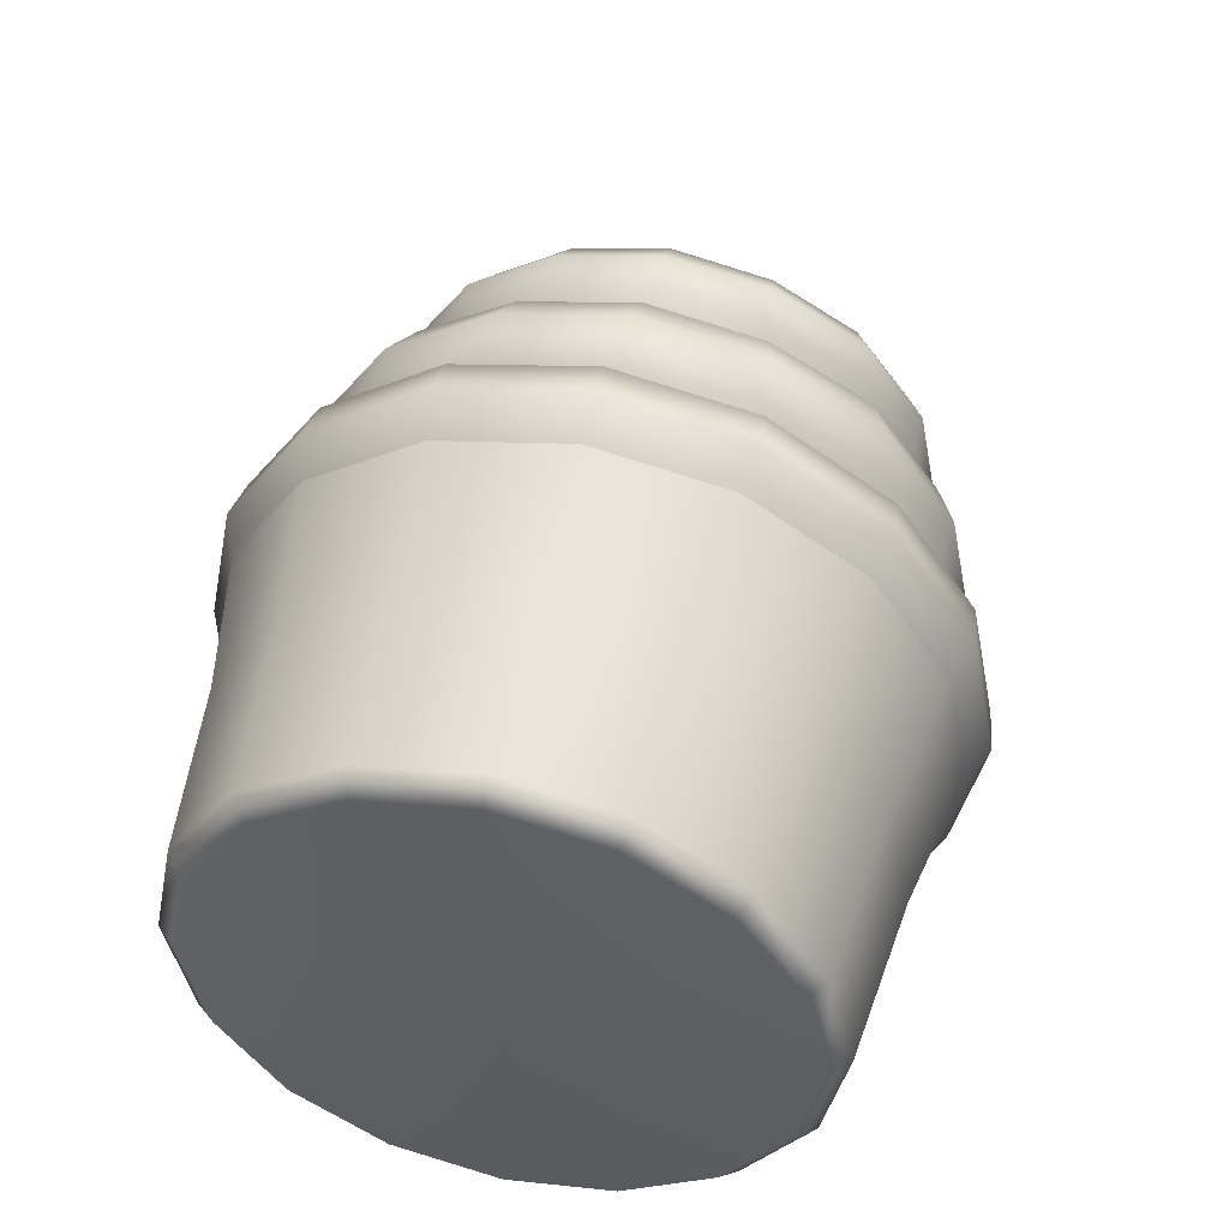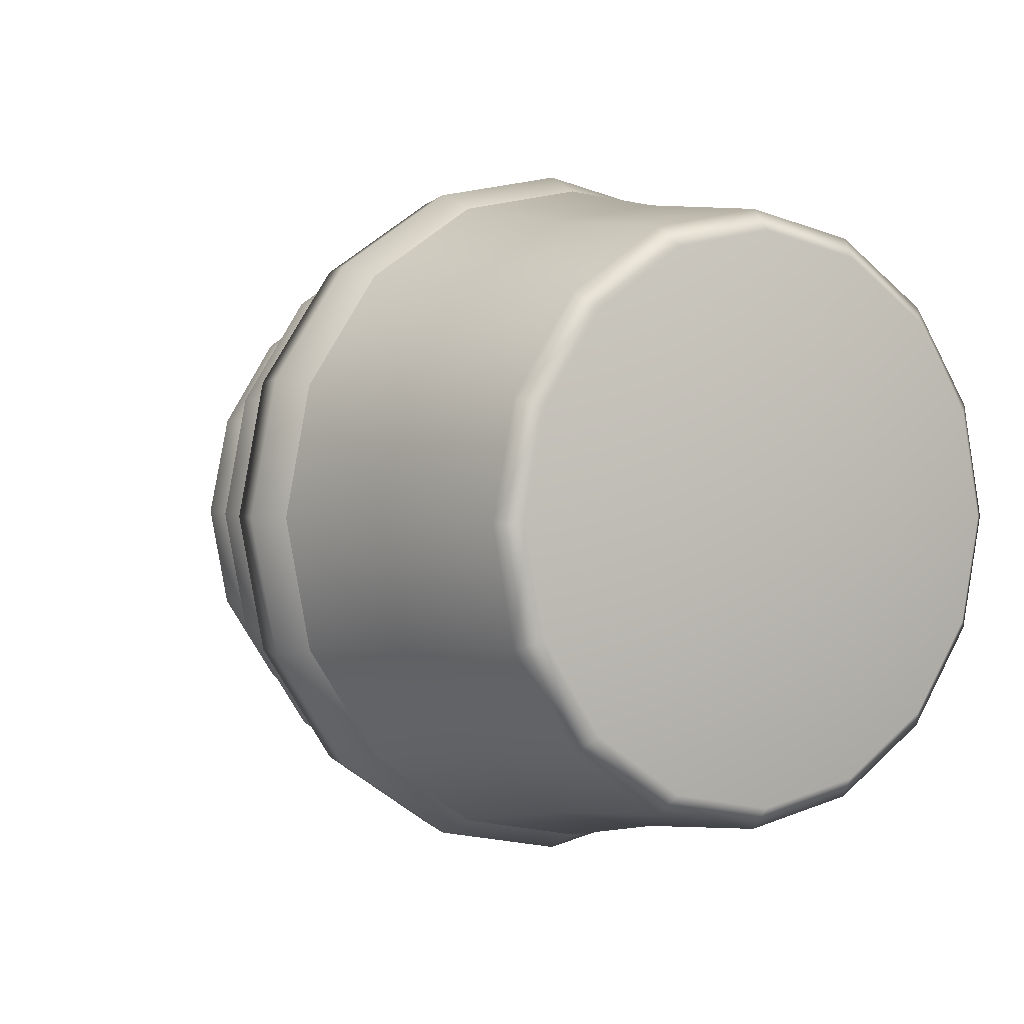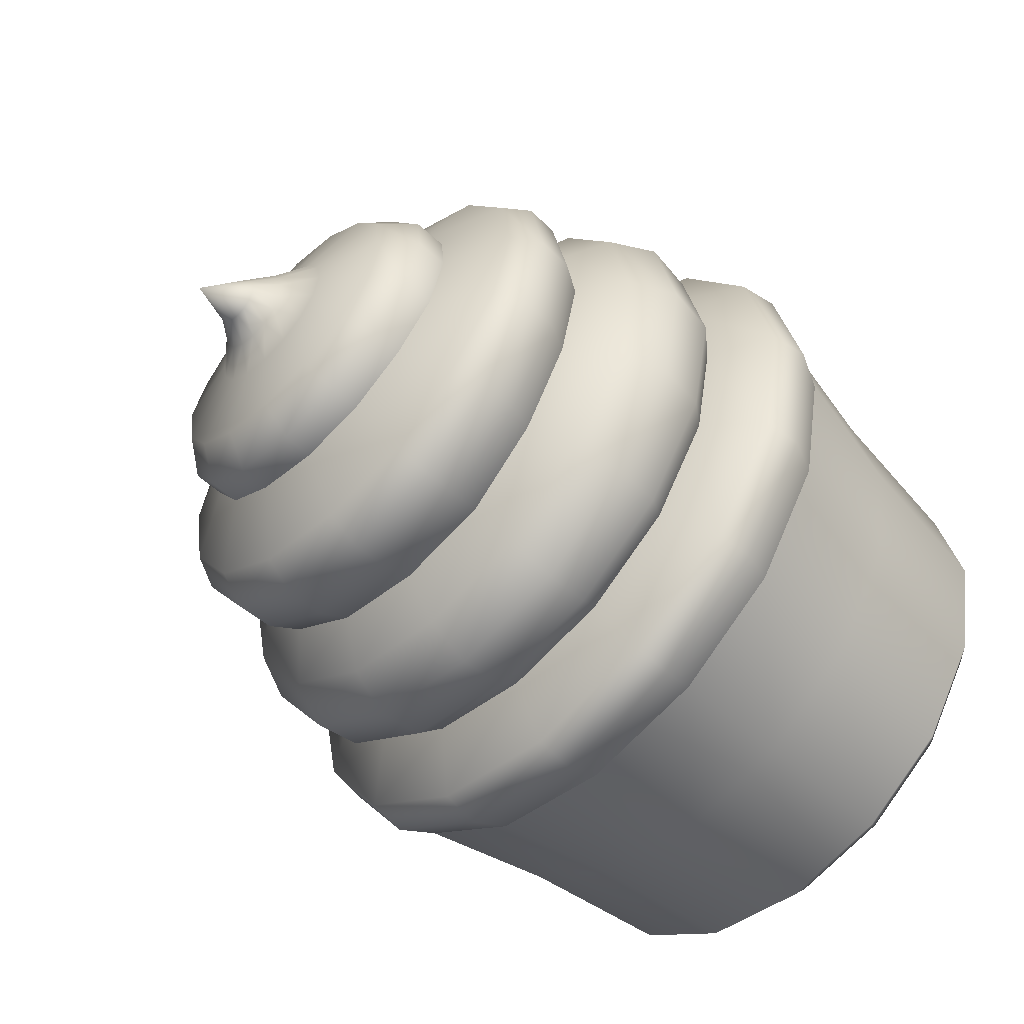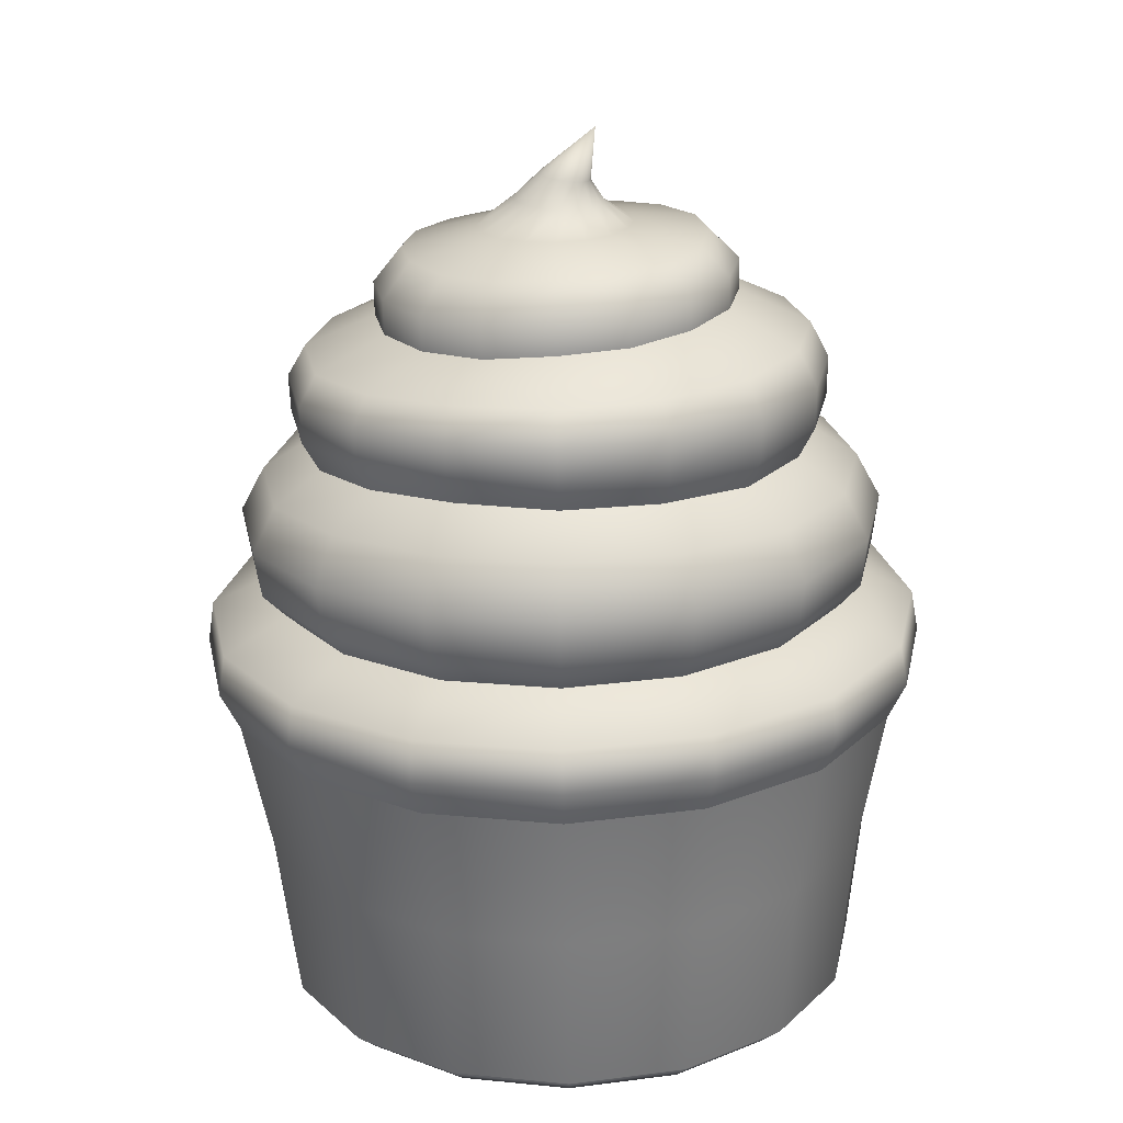
<metadata>
{"format":"obj","ext":"obj","renderer":"f3d","projection":"perspective","resolution":1024,"background":"white","views":[{"elev":49.2,"azim":-77.0,"up":"+Z"},{"elev":1.2,"azim":-123.1,"up":"+Y"},{"elev":-54.5,"azim":135.9,"up":"+Z"},{"elev":-68.0,"azim":91.0,"up":"+Y"}]}
</metadata>
<code>
g default
v -0.6185 0.6885 0.3738
v -0.6185 0.5268 0.6159
v -0.6185 0.2848 0.7776
v -0.6185 -0.000741 0.8344
v -0.6185 -0.2862 0.7776
v -0.6185 -0.5283 0.6159
v -0.6185 -0.69 0.3738
v -0.6185 -0.7468 0.08833
v -0.6185 -0.69 -0.1972
v -0.6185 -0.5283 -0.4392
v -0.6185 -0.2862 -0.6009
v -0.6185 -0.000737 -0.6577
v -0.6185 0.2848 -0.6009
v -0.6185 0.5268 -0.4392
v -0.6185 0.6885 -0.1972
v -0.6185 0.7453 0.08834
v -0.09727 0.7747 0.4095
v -0.09727 0.5928 0.6818
v -0.09726 0.3205 0.8638
v -0.09726 -0.000742 0.9277
v -0.09726 -0.3219 0.8638
v -0.09727 -0.5942 0.6818
v -0.09727 -0.7762 0.4095
v -0.09727 -0.8401 0.08833
v -0.09727 -0.7762 -0.2329
v -0.09727 -0.5942 -0.5052
v -0.09728 -0.3219 -0.6871
v -0.09728 -0.000737 -0.751
v -0.09728 0.3205 -0.6871
v -0.09727 0.5928 -0.5052
v -0.09727 0.7747 -0.2329
v -0.09727 0.8386 0.08833
v -1.055 -0.000739 0.08834
v -0.2846 0.7488 0.3988
v -0.1928 0.7895 0.4157
v -0.2846 0.5729 0.662
v -0.1928 0.6041 0.6931
v -0.2846 0.3097 0.8379
v -0.1928 0.3266 0.8785
v -0.2846 -0.000741 0.8996
v -0.1928 -0.000741 0.9436
v -0.2846 -0.3112 0.8379
v -0.1928 -0.3281 0.8785
v -0.2846 -0.5744 0.662
v -0.1928 -0.6055 0.6931
v -0.2846 -0.7503 0.3988
v -0.1928 -0.7909 0.4156
v -0.2846 -0.812 0.08833
v -0.1928 -0.8561 0.08833
v -0.2846 -0.7503 -0.2221
v -0.1928 -0.7909 -0.239
v -0.2846 -0.5744 -0.4853
v -0.1928 -0.6055 -0.5165
v -0.2846 -0.3112 -0.6612
v -0.1928 -0.3281 -0.7019
v -0.2846 -0.000737 -0.7229
v -0.1928 -0.000737 -0.767
v -0.2846 0.3097 -0.6612
v -0.1928 0.3266 -0.7019
v -0.2846 0.5729 -0.4853
v -0.1928 0.6041 -0.5165
v -0.2846 0.7488 -0.2221
v -0.1928 0.7895 -0.239
v -0.2846 0.8105 0.08834
v -0.1928 0.8546 0.08834
v -0.02317 -0.4856 0.5732
v -0.02348 -0.2631 0.7218
v -0.02348 -0.000741 0.774
v -0.02348 0.2617 0.7218
v -0.02325 0.4841 0.5732
v -0.02288 0.6328 0.3507
v -0.02274 0.685 0.08833
v -0.0227 0.6328 -0.1741
v -0.0228 0.4841 -0.3965
v -0.02288 0.2617 -0.5452
v -0.02288 -0.000737 -0.5974
v -0.02288 -0.2631 -0.5452
v -0.02288 -0.4856 -0.3965
v -0.0228 -0.6342 -0.1741
v -0.0227 -0.6864 0.08833
v -0.02274 -0.6343 0.3507
v -1.009 0.6482 0.3571
v -1.055 0.6 0.3372
v -1.009 0.4959 0.585
v -1.055 0.4591 0.5481
v -1.009 0.268 0.7372
v -1.055 0.2481 0.6891
v -1.009 -0.000741 0.7907
v -1.055 -0.00074 0.7386
v -1.009 -0.2695 0.7372
v -1.055 -0.2496 0.6891
v -1.009 -0.4974 0.585
v -1.055 -0.4605 0.5481
v -1.009 -0.6496 0.3571
v -1.055 -0.6015 0.3372
v -1.009 -0.7031 0.08834
v -1.055 -0.651 0.08834
v -1.009 -0.6496 -0.1804
v -1.055 -0.6015 -0.1605
v -1.009 -0.4974 -0.4083
v -1.055 -0.4605 -0.3715
v -1.009 -0.2695 -0.5606
v -1.055 -0.2496 -0.5124
v -1.009 -0.000737 -0.614
v -1.055 -0.000737 -0.5619
v -1.009 0.268 -0.5606
v -1.055 0.2481 -0.5124
v -1.009 0.4959 -0.4083
v -1.055 0.4591 -0.3715
v -1.009 0.6482 -0.1804
v -1.055 0.6 -0.1605
v -1.009 0.7016 0.08834
v -1.055 0.6495 0.08834
v 1.043 -0.000739 -0.005504
v 0.9396 -0.04284 0.1065
v 0.9416 -0.02353 0.1192
v 0.9245 -0.02353 0.01053
v 0.9265 -0.04284 0.02328
v 0.9295 -0.05575 0.04236
v 0.9331 -0.06028 0.06487
v 0.9366 -0.05575 0.08737
v 0.9424 -0.000739 0.1237
v 0.9416 0.02205 0.1192
v 0.9396 0.04136 0.1065
v 0.9366 0.05427 0.08737
v 0.9331 0.0588 0.06487
v 0.9295 0.05427 0.04236
v 0.9265 0.04136 0.02328
v 0.9245 0.02205 0.01053
v 0.9238 -0.000739 0.006056
v 0.3306 -0.000737 -0.4981
v 0.3306 -0.2251 -0.4534
v 0.3307 -0.4154 -0.3263
v 0.3426 -0.5425 -0.1361
v 0.3476 -0.5871 0.08833
v 0.3524 -0.5425 0.3127
v 0.3382 -0.4154 0.503
v 0.3163 -0.2251 0.6301
v 0.3163 -0.000741 0.6747
v 0.3163 0.2237 0.6301
v 0.3364 0.4139 0.503
v 0.3449 0.541 0.3127
v 0.3458 0.5857 0.08833
v 0.3518 0.541 -0.1361
v 0.344 0.4139 -0.3263
v 0.3306 0.2237 -0.4534
v 0.6587 0.1595 -0.2986
v 0.6611 -0.000738 -0.3305
v 0.6611 -0.161 -0.2986
v 0.6535 -0.2969 -0.2078
v 0.6438 -0.3877 -0.07194
v 0.6383 -0.4195 0.08833
v 0.6236 -0.3877 0.2486
v 0.6163 -0.2969 0.3845
v 0.6149 -0.161 0.4753
v 0.6154 -0.000741 0.5071
v 0.6149 0.1595 0.4753
v 0.6109 0.2954 0.3845
v 0.6129 0.3862 0.2486
v 0.6332 0.4181 0.08833
v 0.6435 0.3862 -0.07194
v 0.6547 0.2954 -0.2078
v 0.03852 -0.5231 0.6107
v 0.03351 -0.2835 0.7709
v 0.264 -0.4944 0.582
v 0.2446 -0.2679 0.7333
v 0.03351 -0.000741 0.8271
v 0.2446 -0.000741 0.7864
v 0.03351 0.282 0.7709
v 0.2446 0.2664 0.7333
v 0.03822 0.5217 0.6107
v 0.2639 0.4929 0.582
v 0.03977 0.6818 0.3711
v 0.2705 0.6442 0.3555
v 0.04052 0.738 0.08833
v 0.271 0.6974 0.08833
v 0.04118 0.6818 -0.1944
v 0.2717 0.6442 -0.1788
v 0.0401 0.5217 -0.4341
v 0.2672 0.4929 -0.4053
v 0.0371 0.282 -0.5942
v 0.2556 0.2664 -0.5566
v 0.0371 -0.000737 -0.6504
v 0.2556 -0.000737 -0.6098
v 0.0371 -0.2835 -0.5942
v 0.2556 -0.2679 -0.5566
v 0.0371 -0.5231 -0.4341
v 0.2556 -0.4944 -0.4053
v 0.03995 -0.6833 -0.1944
v 0.2671 -0.6457 -0.1788
v 0.0407 -0.7395 0.08833
v 0.2711 -0.6988 0.08833
v 0.04075 -0.6833 0.371
v 0.2718 -0.6457 0.3555
v 0.4033 -0.000736 -0.5358
v 0.4033 -0.2396 -0.4883
v 0.5807 -0.000737 -0.4957
v 0.5807 -0.2242 -0.4513
v 0.4034 -0.4421 -0.353
v 0.5766 -0.4137 -0.3247
v 0.4128 -0.5774 -0.1505
v 0.5759 -0.5403 -0.1352
v 0.4153 -0.6249 0.08833
v 0.5737 -0.5848 0.08833
v 0.4222 -0.5774 0.3272
v 0.5711 -0.5403 0.3118
v 0.407 -0.4421 0.5297
v 0.5573 -0.4137 0.5013
v 0.386 -0.2396 0.665
v 0.5427 -0.2242 0.6279
v 0.386 -0.00074 0.7125
v 0.5434 -0.000741 0.6724
v 0.386 0.2381 0.665
v 0.5427 0.2228 0.6279
v 0.4033 0.4406 0.5297
v 0.5502 0.4123 0.5013
v 0.4102 0.5759 0.3272
v 0.5539 0.5389 0.3118
v 0.4118 0.6234 0.08833
v 0.5667 0.5833 0.08833
v 0.4207 0.5759 -0.1505
v 0.5782 0.5389 -0.1352
v 0.4165 0.4406 -0.353
v 0.5829 0.4123 -0.3247
v 0.4014 0.2381 -0.4883
v 0.576 0.2228 -0.4513
v 0.7333 0.1595 -0.2985
v 0.7345 -0.000737 -0.3304
v 0.8031 0.1339 -0.2367
v 0.8037 -0.000738 -0.2634
v 0.7339 -0.161 -0.2985
v 0.8034 -0.1354 -0.2367
v 0.7276 -0.2968 -0.2078
v 0.7991 -0.2495 -0.1604
v 0.7175 -0.3876 -0.07192
v 0.792 -0.3257 -0.04629
v 0.713 -0.4195 0.08833
v 0.7896 -0.3525 0.08833
v 0.6992 -0.3876 0.2486
v 0.7789 -0.3257 0.2229
v 0.6926 -0.2968 0.3844
v 0.7746 -0.2495 0.3371
v 0.6938 -0.161 0.4752
v 0.7755 -0.1354 0.4133
v 0.6938 -0.00074 0.5071
v 0.7755 -0.00074 0.4401
v 0.6938 0.1595 0.4752
v 0.7755 0.1339 0.4133
v 0.6901 0.2954 0.3844
v 0.7742 0.248 0.3371
v 0.6934 0.3861 0.2486
v 0.7773 0.3243 0.2229
v 0.7109 0.418 0.08833
v 0.7885 0.351 0.08833
v 0.7175 0.3861 -0.07192
v 0.792 0.3243 -0.04629
v 0.7277 0.2954 -0.2078
v 0.7992 0.248 -0.1604
v 0.161 0.6962 -0.2004
v 0.1593 0.5327 -0.4451
v 0.1505 0.288 -0.6086
v 0.1505 -0.000737 -0.6661
v 0.1505 -0.2894 -0.6086
v 0.1505 -0.5342 -0.4451
v 0.1591 -0.6977 -0.2004
v 0.1603 -0.7551 0.08833
v 0.1607 -0.6977 0.377
v 0.1576 -0.5342 0.6218
v 0.1428 -0.2894 0.7853
v 0.1428 -0.000741 0.8427
v 0.1428 0.2879 0.7853
v 0.1572 0.5327 0.6218
v 0.1595 0.6962 0.377
v 0.16 0.7536 0.08833
v 0.5048 0.5787 -0.1517
v 0.5049 0.4427 -0.3551
v 0.4919 0.2393 -0.4911
v 0.4973 -0.000736 -0.5388
v 0.4974 -0.2407 -0.4911
v 0.4962 -0.4442 -0.3551
v 0.4995 -0.5801 -0.1517
v 0.4993 -0.6279 0.08833
v 0.5038 -0.5801 0.3283
v 0.4884 -0.4442 0.5318
v 0.4717 -0.2407 0.6677
v 0.4717 -0.000741 0.7155
v 0.4717 0.2393 0.6677
v 0.4829 0.4427 0.5318
v 0.4883 0.5787 0.3283
v 0.4938 0.6264 0.08833
v 0.8253 0.1637 0.0202
v 0.8248 0.1773 0.08833
v 0.8238 0.1637 0.1564
v 0.8221 0.1251 0.2142
v 0.8222 0.06738 0.2528
v 0.8223 -0.000739 0.2663
v 0.8223 -0.06886 0.2528
v 0.8223 -0.1266 0.2142
v 0.8242 -0.1652 0.1564
v 0.8249 -0.1788 0.08833
v 0.8252 -0.1652 0.0202
v 0.8258 -0.1266 -0.03755
v 0.8262 -0.06886 -0.07614
v 0.8262 -0.000739 -0.08969
v 0.8261 0.06738 -0.07614
v 0.8258 0.1251 -0.03755
v 0.8786 0.1051 0.0779
v 0.8816 0.09708 0.1183
v 0.8841 0.07413 0.1526
v 0.8858 0.03978 0.1754
v 0.8864 -0.00074 0.1835
v 0.8858 -0.04126 0.1754
v 0.8841 -0.0756 0.1526
v 0.8816 -0.09856 0.1183
v 0.8786 -0.1066 0.0779
v 0.8756 -0.09856 0.03749
v 0.873 -0.0756 0.00324
v 0.8713 -0.04126 -0.01965
v 0.8707 -0.000739 -0.02769
v 0.8713 0.03978 -0.01965
v 0.873 0.07413 0.003241
v 0.8756 0.09708 0.0375
g FoodMediumRLowerLeg
f 17 18 70 71
f 18 19 69 70
f 19 20 68 69
f 20 21 67 68
f 21 22 66 67
f 22 23 81 66
f 23 24 80 81
f 24 25 79 80
f 25 26 78 79
f 26 27 77 78
f 27 28 76 77
f 28 29 75 76
f 29 30 74 75
f 30 31 73 74
f 31 32 72 73
f 32 17 71 72
f 34 35 65 64
f 35 34 36 37
f 37 36 38 39
f 39 38 40 41
f 41 40 42 43
f 43 42 44 45
f 45 44 46 47
f 47 46 48 49
f 49 48 50 51
f 51 50 52 53
f 53 52 54 55
f 55 54 56 57
f 57 56 58 59
f 59 58 60 61
f 61 60 62 63
f 63 62 64 65
f 1 2 36 34
f 2 3 38 36
f 3 4 40 38
f 4 5 42 40
f 5 6 44 42
f 6 7 46 44
f 7 8 48 46
f 8 9 50 48
f 9 10 52 50
f 10 11 54 52
f 11 12 56 54
f 12 13 58 56
f 13 14 60 58
f 14 15 62 60
f 15 16 64 62
f 16 1 34 64
f 35 37 18 17
f 37 39 19 18
f 39 41 20 19
f 41 43 21 20
f 43 45 22 21
f 45 47 23 22
f 47 49 24 23
f 49 51 25 24
f 51 53 26 25
f 53 55 27 26
f 55 57 28 27
f 57 59 29 28
f 59 61 30 29
f 61 63 31 30
f 63 65 32 31
f 65 35 17 32
f 82 83 85 84
f 83 82 112 113
f 84 85 87 86
f 86 87 89 88
f 88 89 91 90
f 90 91 93 92
f 92 93 95 94
f 94 95 97 96
f 96 97 99 98
f 98 99 101 100
f 100 101 103 102
f 102 103 105 104
f 104 105 107 106
f 106 107 109 108
f 108 109 111 110
f 110 111 113 112
f 82 84 2 1
f 84 86 3 2
f 86 88 4 3
f 88 90 5 4
f 90 92 6 5
f 92 94 7 6
f 94 96 8 7
f 96 98 9 8
f 98 100 10 9
f 100 102 11 10
f 102 104 12 11
f 104 106 13 12
f 106 108 14 13
f 108 110 15 14
f 110 112 16 15
f 112 82 1 16
f 85 83 33
f 87 85 33
f 89 87 33
f 91 89 33
f 93 91 33
f 95 93 33
f 97 95 33
f 99 97 33
f 101 99 33
f 103 101 33
f 105 103 33
f 107 105 33
f 109 107 33
f 111 109 33
f 113 111 33
f 83 113 33
f 164 163 268 269
f 167 164 269 270
f 169 167 270 271
f 171 169 271 272
f 173 171 272 273
f 175 173 273 274
f 177 175 274 259
f 179 177 259 260
f 181 179 260 261
f 183 181 261 262
f 185 183 262 263
f 187 185 263 264
f 189 187 264 265
f 191 189 265 266
f 193 191 266 267
f 163 193 267 268
f 116 115 114
f 122 116 114
f 117 130 114
f 118 117 114
f 119 118 114
f 120 119 114
f 121 120 114
f 115 121 114
f 123 122 114
f 124 123 114
f 125 124 114
f 126 125 114
f 127 126 114
f 128 127 114
f 129 128 114
f 130 129 114
f 196 195 278 279
f 199 196 279 280
f 201 199 280 281
f 203 201 281 282
f 205 203 282 283
f 207 205 283 284
f 209 207 284 285
f 211 209 285 286
f 213 211 286 287
f 215 213 287 288
f 217 215 288 289
f 219 217 289 290
f 221 219 290 275
f 223 221 275 276
f 225 223 276 277
f 195 225 277 278
f 228 227 229 230
f 231 228 230 232
f 233 231 232 234
f 235 233 234 236
f 237 235 236 238
f 239 237 238 240
f 241 239 240 242
f 243 241 242 244
f 245 243 244 246
f 247 245 246 248
f 249 247 248 250
f 251 249 250 252
f 253 251 252 254
f 255 253 254 256
f 257 255 256 258
f 227 257 258 229
f 67 66 163 164
f 137 138 166 165
f 68 67 164 167
f 138 139 168 166
f 69 68 167 169
f 139 140 170 168
f 70 69 169 171
f 140 141 172 170
f 71 70 171 173
f 141 142 174 172
f 72 71 173 175
f 142 143 176 174
f 73 72 175 177
f 143 144 178 176
f 74 73 177 179
f 144 145 180 178
f 75 74 179 181
f 145 146 182 180
f 76 75 181 183
f 146 131 184 182
f 77 76 183 185
f 131 132 186 184
f 78 77 185 187
f 132 133 188 186
f 79 78 187 189
f 133 134 190 188
f 80 79 189 191
f 134 135 192 190
f 81 80 191 193
f 135 136 194 192
f 66 81 193 163
f 136 137 165 194
f 132 131 195 196
f 148 149 198 197
f 133 132 196 199
f 149 150 200 198
f 134 133 199 201
f 150 151 202 200
f 135 134 201 203
f 151 152 204 202
f 136 135 203 205
f 152 153 206 204
f 137 136 205 207
f 153 154 208 206
f 138 137 207 209
f 154 155 210 208
f 139 138 209 211
f 155 156 212 210
f 140 139 211 213
f 156 157 214 212
f 141 140 213 215
f 157 158 216 214
f 142 141 215 217
f 158 159 218 216
f 143 142 217 219
f 159 160 220 218
f 144 143 219 221
f 160 161 222 220
f 145 144 221 223
f 161 162 224 222
f 146 145 223 225
f 162 147 226 224
f 131 146 225 195
f 147 148 197 226
f 148 147 227 228
f 129 130 319 320
f 149 148 228 231
f 130 117 318 319
f 150 149 231 233
f 117 118 317 318
f 151 150 233 235
f 118 119 316 317
f 152 151 235 237
f 119 120 315 316
f 153 152 237 239
f 120 121 314 315
f 154 153 239 241
f 121 115 313 314
f 155 154 241 243
f 115 116 312 313
f 156 155 243 245
f 116 122 311 312
f 157 156 245 247
f 122 123 310 311
f 158 157 247 249
f 123 124 309 310
f 159 158 249 251
f 124 125 308 309
f 160 159 251 253
f 125 126 307 308
f 161 160 253 255
f 126 127 322 307
f 162 161 255 257
f 127 128 321 322
f 147 162 257 227
f 128 129 320 321
f 260 259 178 180
f 261 260 180 182
f 262 261 182 184
f 263 262 184 186
f 264 263 186 188
f 265 264 188 190
f 266 265 190 192
f 267 266 192 194
f 268 267 194 165
f 269 268 165 166
f 270 269 166 168
f 271 270 168 170
f 272 271 170 172
f 273 272 172 174
f 274 273 174 176
f 259 274 176 178
f 276 275 222 224
f 277 276 224 226
f 278 277 226 197
f 279 278 197 198
f 280 279 198 200
f 281 280 200 202
f 282 281 202 204
f 283 282 204 206
f 284 283 206 208
f 285 284 208 210
f 286 285 210 212
f 287 286 212 214
f 288 287 214 216
f 289 288 216 218
f 290 289 218 220
f 275 290 220 222
f 292 291 256 254
f 293 292 254 252
f 294 293 252 250
f 295 294 250 248
f 296 295 248 246
f 297 296 246 244
f 298 297 244 242
f 299 298 242 240
f 300 299 240 238
f 301 300 238 236
f 302 301 236 234
f 303 302 234 232
f 304 303 232 230
f 305 304 230 229
f 306 305 229 258
f 291 306 258 256
f 308 307 292 293
f 309 308 293 294
f 310 309 294 295
f 311 310 295 296
f 312 311 296 297
f 313 312 297 298
f 314 313 298 299
f 315 314 299 300
f 316 315 300 301
f 317 316 301 302
f 318 317 302 303
f 319 318 303 304
f 320 319 304 305
f 321 320 305 306
f 322 321 306 291
f 307 322 291 292

</code>
